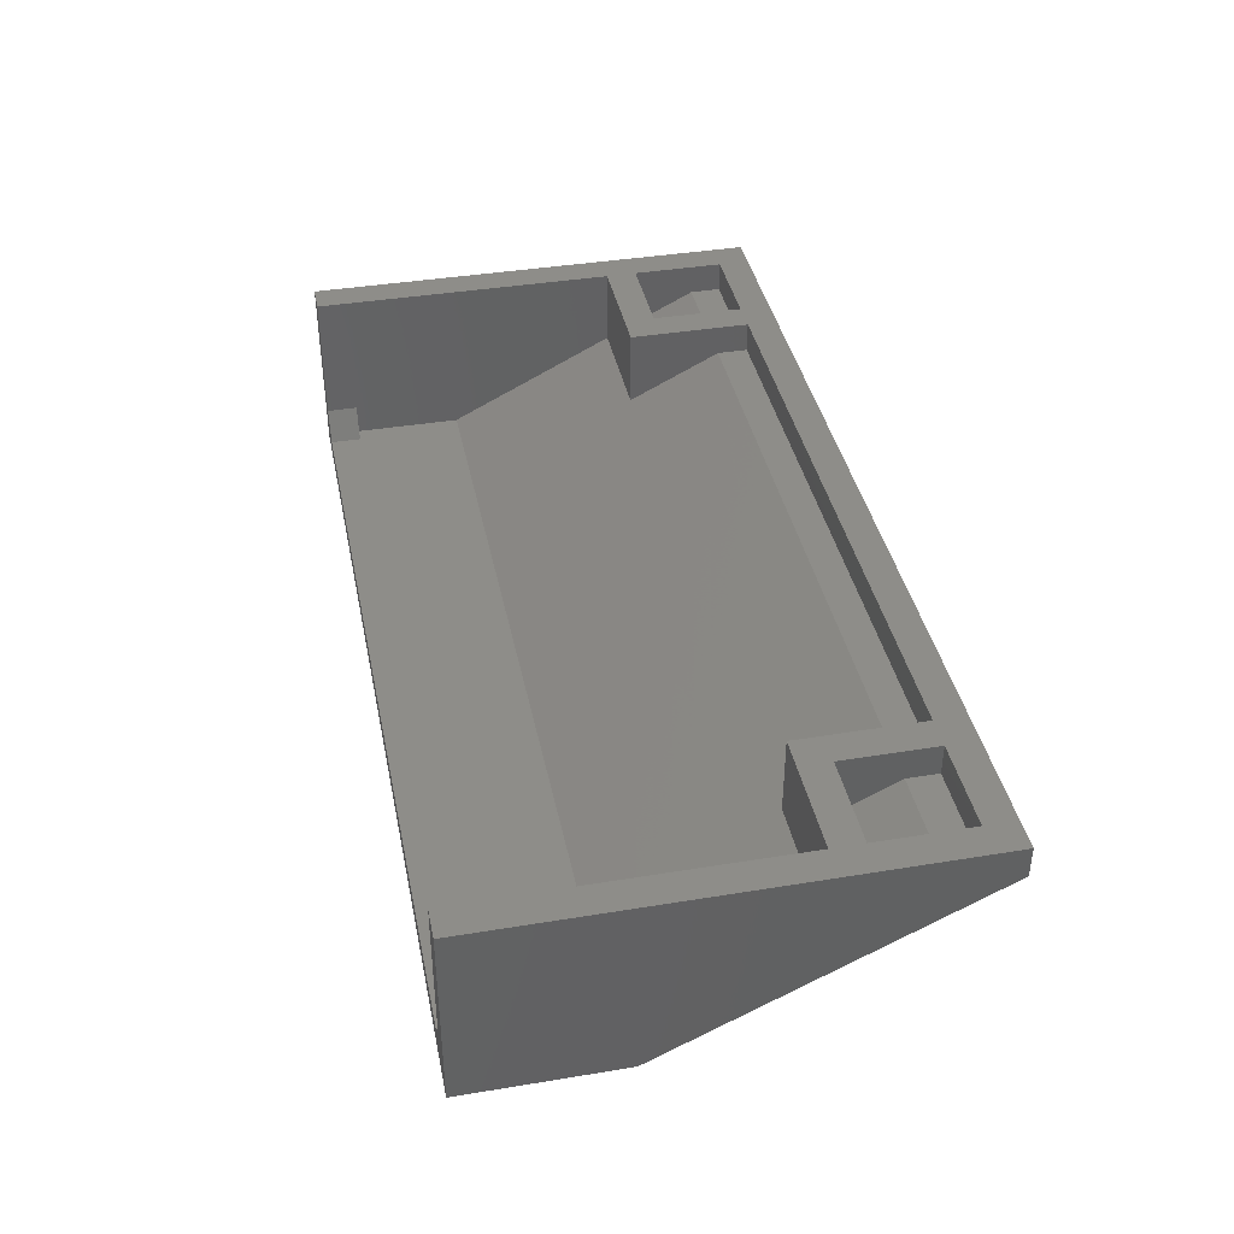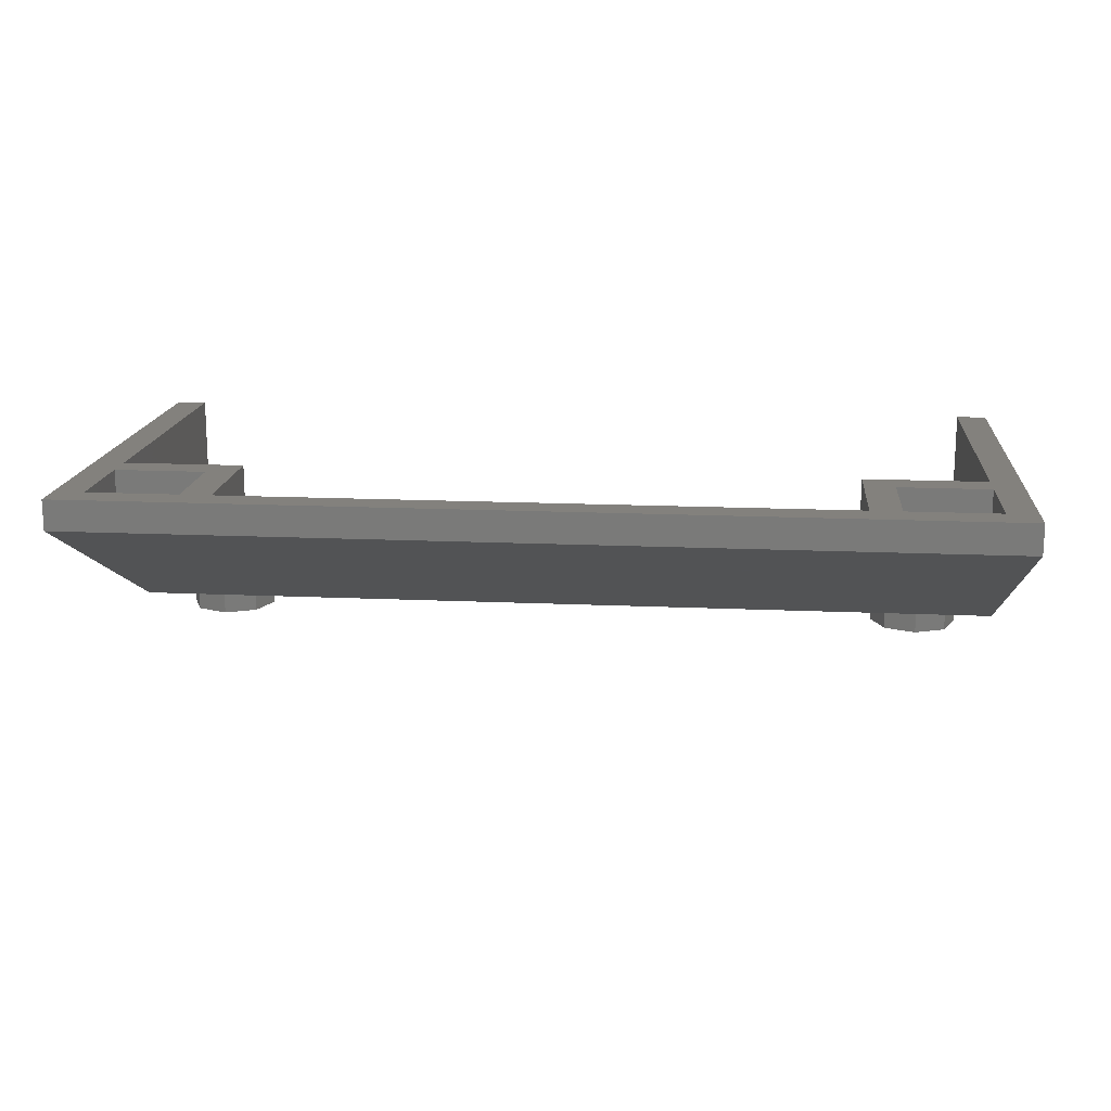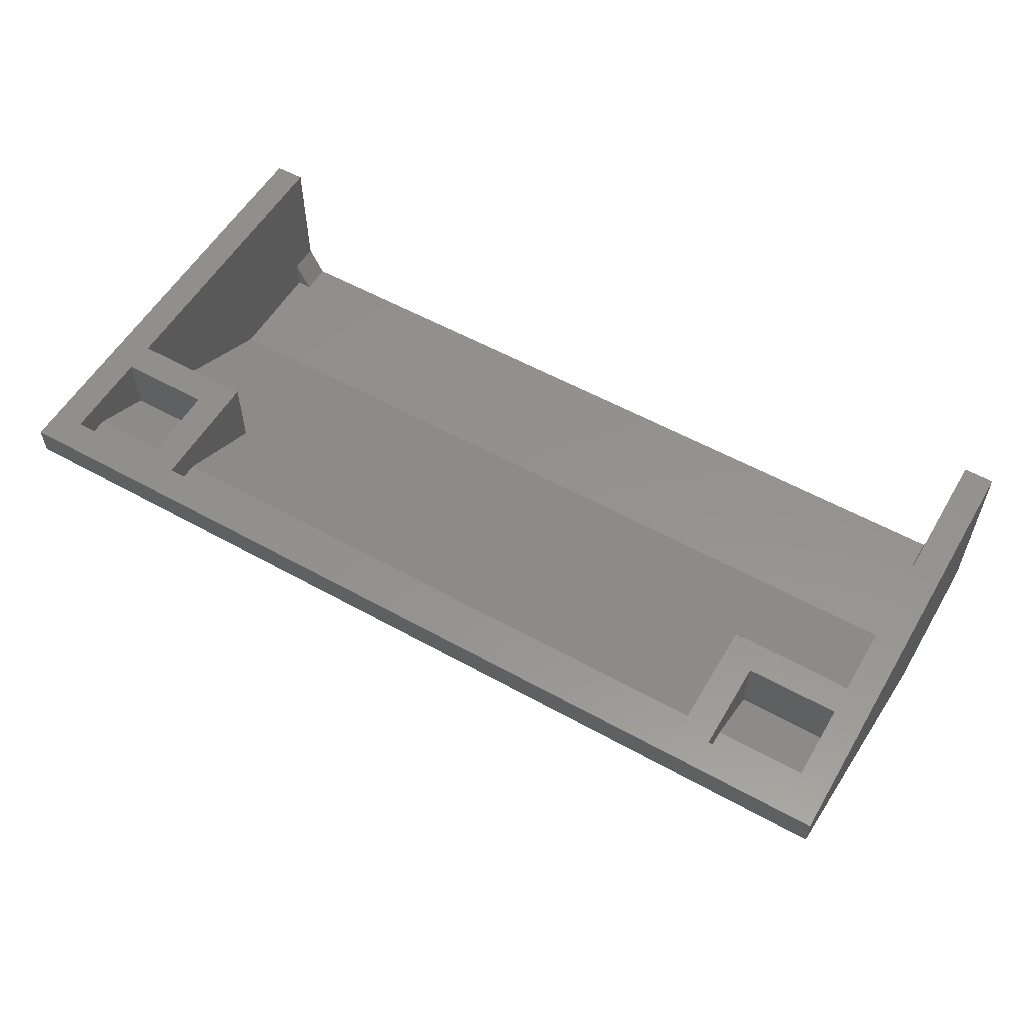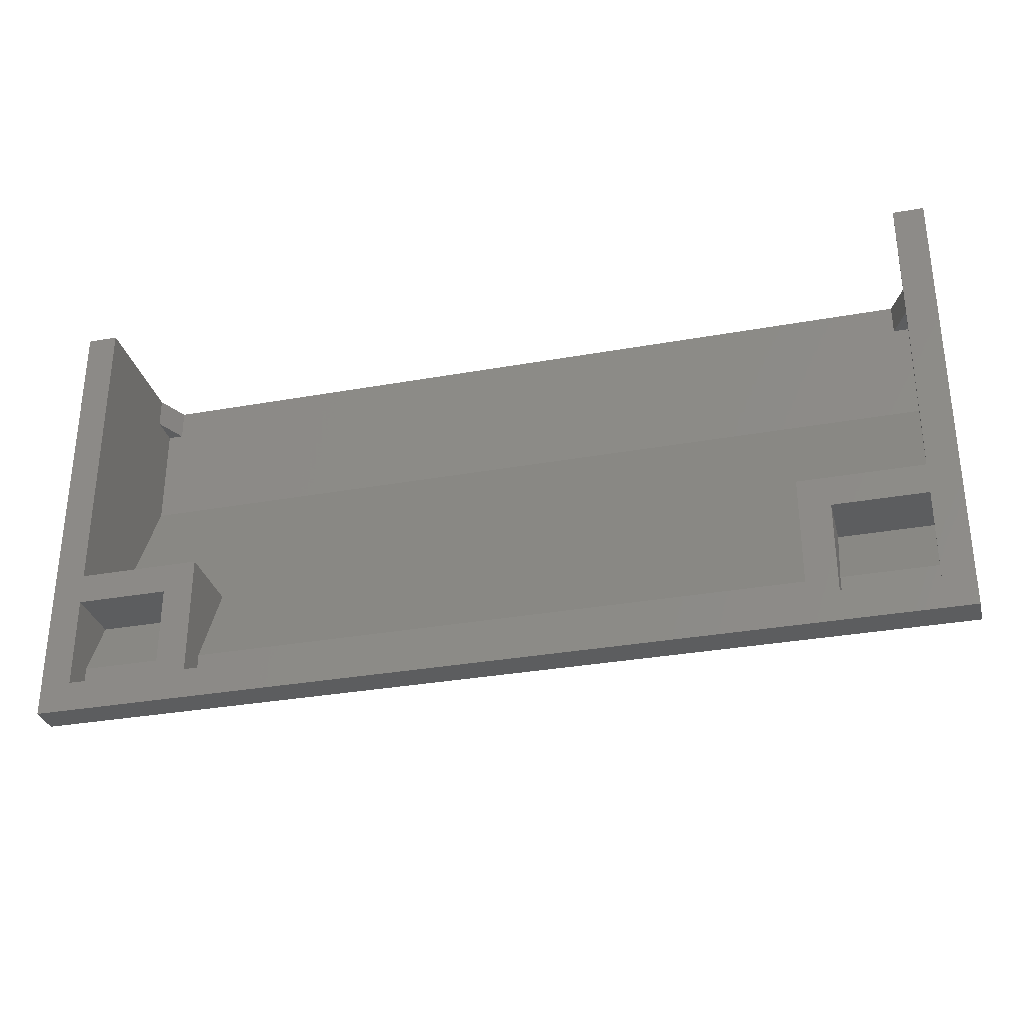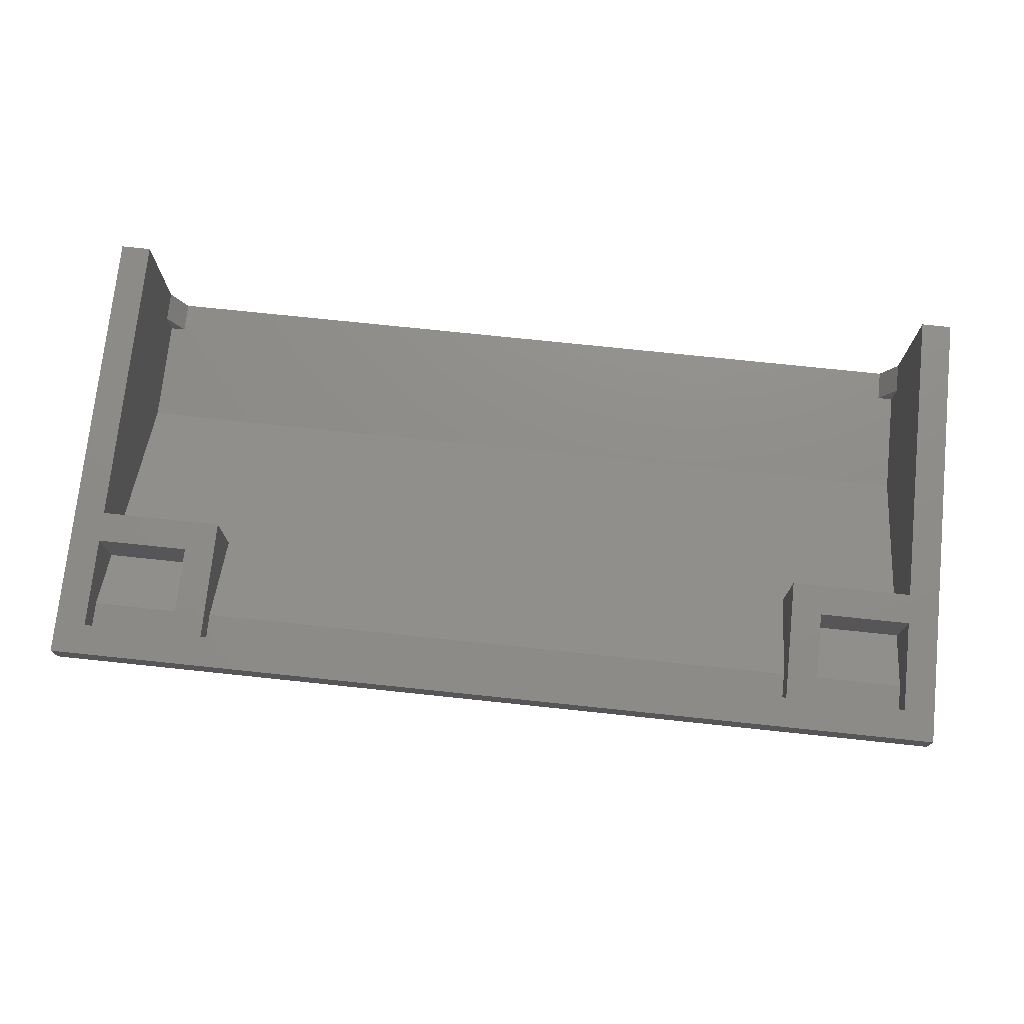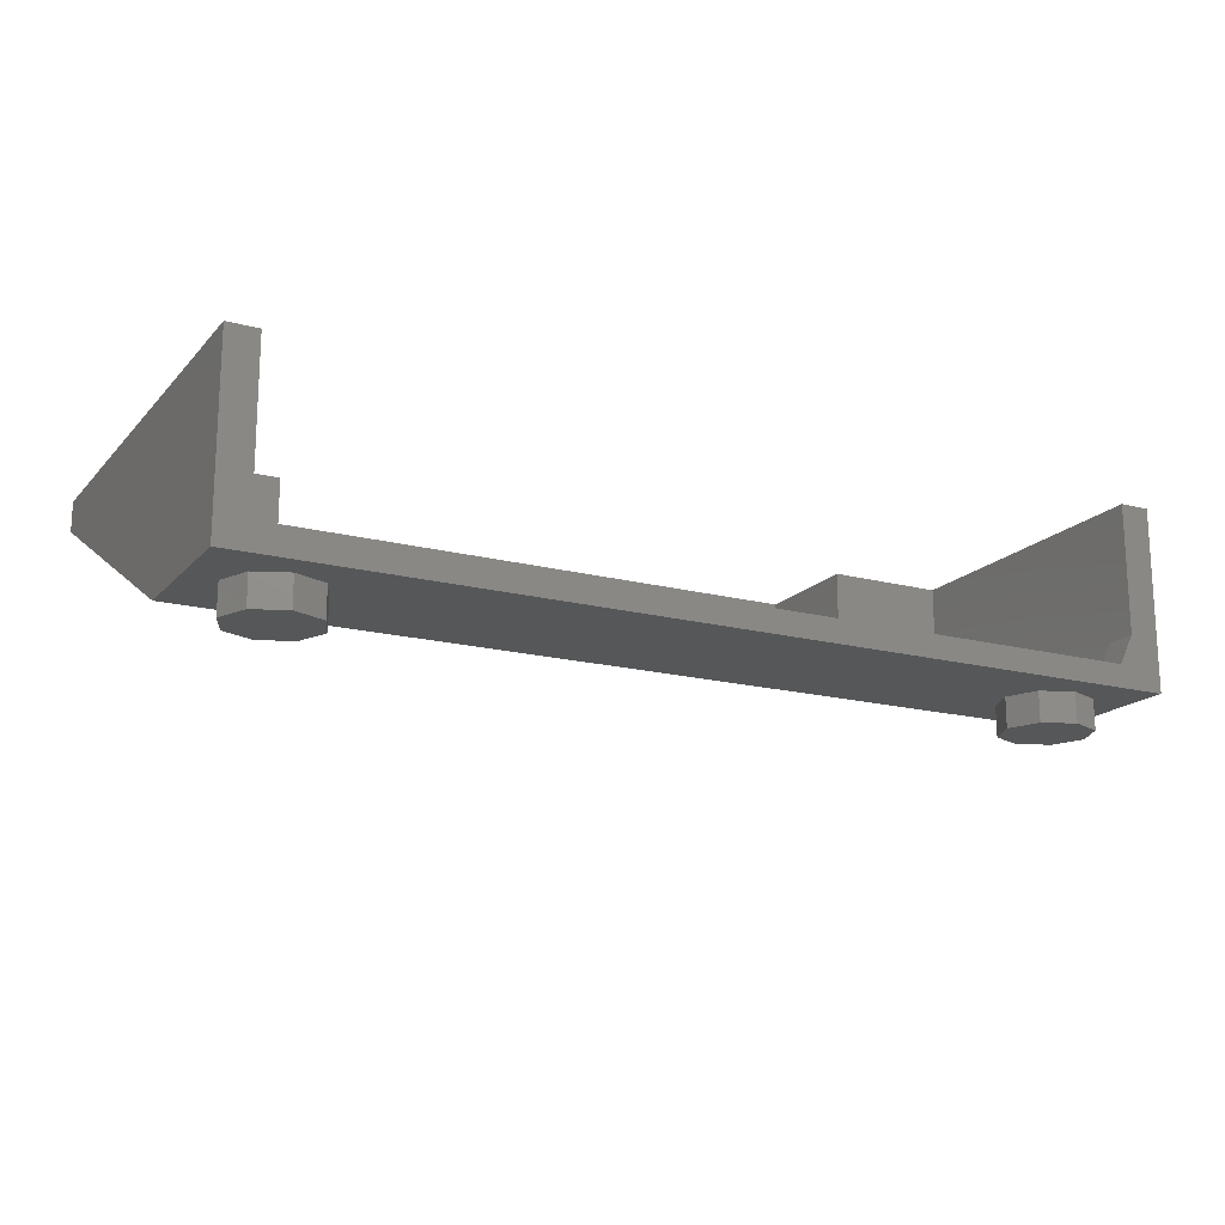
<metadata>
{"format":"stl","ext":"stl","renderer":"f3d","projection":"perspective","resolution":1024,"background":"white","views":[{"elev":39.7,"azim":78.5,"up":"+Y"},{"elev":15.9,"azim":-174.6,"up":"+Y"},{"elev":56.1,"azim":-149.8,"up":"+Y"},{"elev":-31.6,"azim":-165.7,"up":"+Z"},{"elev":74.2,"azim":-174.0,"up":"+Y"},{"elev":-17.1,"azim":-27.7,"up":"+Y"}]}
</metadata>
<code>
# stl→obj: 214 verts, 376 faces
v -2.4 0 -0.4
v -2.4 0.8 -2
v -2.32 0.8 -2
v -2.32 0 -0.4
v -1.763 0.1659 -0.7319
v -1.776 0.1698 -0.7396
v -1.785 0.1756 -0.7512
v -1.748 0.1646 -0.7292
v -1.788 0.1825 -0.7649
v -1.564 0.1646 -0.7292
v -1.527 0.1756 -0.7512
v -1.549 0.1659 -0.7319
v -1.536 0.1698 -0.7396
v -1.984 0.8 -2
v -1.02 0.8 -2
v -0.9945 0.5458 -1.492
v -0.996 0.5492 -1.498
v -0.9836 0.5409 -1.482
v -0.9902 0.5428 -1.486
v -0.9945 0.5526 -1.505
v -0.976 0.5402 -1.48
v -0.792 0.8 -2
v 0.976 0.5402 -1.48
v 2.32 0.8 -2
v 2.4 0.8 -2
v 2.4 0 -0.4
v 2.32 0 -0.4
v 1.763 0.1659 -0.7319
v 1.748 0.1646 -0.7292
v 1.785 0.1756 -0.7512
v 1.776 0.1698 -0.7396
v 1.788 0.1825 -0.7649
v 1.564 0.1646 -0.7292
v 1.527 0.1756 -0.7512
v 1.549 0.1659 -0.7319
v 1.536 0.1698 -0.7396
v 1.02 0.8 -2
v 1.984 0.8 -2
v 0.9836 0.5409 -1.482
v 0.996 0.5492 -1.498
v 0.9945 0.5458 -1.492
v 0.9902 0.5428 -1.486
v 0.9945 0.5526 -1.505
v 0.792 0.8 -2
v -1.44 0 -0.4
v -1.088 0.4365 -1.273
v 1.088 0.4365 -1.273
v 1.44 0 -0.4
v -2.4 0.96 0.4
v -2.24 0.96 0.4
v -2.24 0.96 -1.2
v -2.4 0.96 -2
v -2.24 0.96 -1.36
v -2.24 0.96 -1.84
v -1.76 0.96 -1.36
v -1.6 0.96 -1.2
v -1.76 0.96 -1.84
v -1.6 0.96 -1.84
v 2.4 0.96 -2
v 1.6 0.96 -1.84
v 1.76 0.96 -1.84
v 2.24 0.96 -1.84
v 1.76 0.96 -1.36
v 1.6 0.96 -1.2
v 2.24 0.96 -1.36
v 2.24 0.96 -1.2
v 2.24 0.96 0.4
v 2.4 0.96 0.4
v 2.24 0.28 0.4
v 2.4 0 0.4
v 2.16 0.12 0.4
v -2.16 0.12 0.4
v -2.4 0 0.4
v -2.24 0.28 0.4
v -2.16 0.12 0.24
v -2.24 0.12 0.24
v -2.24 0.28 0.24
v -2.24 0.56 -1.2
v -2.24 0.12 -0.32
v -1.6 0.56 -1.2
v -2.24 0.8 -1.84
v -2.24 0.8 -1.68
v -2.24 0.64 -1.36
v -1.76 0.8 -1.84
v -1.76 0.8 -1.68
v -1.76 0.64 -1.36
v -1.6 0.8 -1.84
v -1.6 0.8 -1.68
v 1.6 0.8 -1.84
v 1.6 0.8 -1.68
v 1.6 0.56 -1.2
v 1.76 0.8 -1.84
v 1.76 0.8 -1.68
v 1.76 0.64 -1.36
v 2.24 0.8 -1.84
v 2.24 0.8 -1.68
v 2.24 0.64 -1.36
v 2.24 0.28 0.24
v 2.24 0.12 0.24
v 2.16 0.12 0.24
v 2.24 0.56 -1.2
v 2.24 0.12 -0.32
v -1.838 0.1634 -0.7268
v -1.821 0.1518 -0.7036
v -1.845 0.1411 -0.6821
v -1.862 0.1527 -0.7054
v -1.795 0.144 -0.6881
v -1.819 0.1333 -0.6666
v -1.788 0.1306 -0.6612
v -1.764 0.1413 -0.6826
v -1.868 0.1664 -0.7327
v -2.064 0.8 -2
v -2.032 0.8 -2
v -1.495 0.1411 -0.6821
v -1.519 0.1518 -0.7036
v -1.502 0.1634 -0.7268
v -1.478 0.1527 -0.7054
v -1.521 0.1333 -0.6666
v -1.545 0.144 -0.6881
v -1.552 0.1306 -0.6612
v -1.576 0.1413 -0.6826
v -0.972 0.8 -2
v -0.94 0.8 -2
v -1.147 0.4687 -1.337
v -1.124 0.458 -1.316
v -1.488 0 -0.4
v -1.52 0 -0.4
v -1.074 0.5248 -1.45
v -1.08 0.5384 -1.477
v -1.056 0.5402 -1.48
v -1.051 0.53 -1.46
v -1.057 0.5132 -1.426
v -1.038 0.5213 -1.443
v -1.031 0.5054 -1.411
v -1.019 0.5154 -1.431
v -1 0.5027 -1.405
v -0.996 0.5134 -1.427
v -1.074 0.5521 -1.504
v -1.051 0.5505 -1.501
v -0.872 0.8 -2
v -0.84 0.8 -2
v 1.845 0.1411 -0.6821
v 1.821 0.1518 -0.7036
v 1.838 0.1634 -0.7268
v 1.862 0.1527 -0.7054
v 1.819 0.1333 -0.6666
v 1.795 0.144 -0.6881
v 1.788 0.1306 -0.6612
v 1.764 0.1413 -0.6826
v 1.868 0.1664 -0.7327
v 2.064 0.8 -2
v 2.032 0.8 -2
v 1.495 0.1411 -0.6821
v 1.478 0.1527 -0.7054
v 1.502 0.1634 -0.7268
v 1.519 0.1518 -0.7036
v 1.545 0.144 -0.6881
v 1.521 0.1333 -0.6666
v 1.576 0.1413 -0.6826
v 1.552 0.1306 -0.6612
v 0.972 0.8 -2
v 0.94 0.8 -2
v 1.147 0.4687 -1.337
v 1.52 0 -0.4
v 1.488 0 -0.4
v 1.124 0.458 -1.316
v 1.074 0.5248 -1.45
v 1.051 0.53 -1.46
v 1.056 0.5402 -1.48
v 1.08 0.5384 -1.477
v 1.057 0.5132 -1.426
v 1.038 0.5213 -1.443
v 1.031 0.5054 -1.411
v 1.019 0.5154 -1.431
v 1 0.5027 -1.405
v 0.996 0.5134 -1.427
v 1.074 0.5521 -1.504
v 1.051 0.5505 -1.501
v 0.84 0.8 -2
v 0.872 0.8 -2
v -2 -0.16 0.24
v -2 0 0.24
v -2.17 0 0.1697
v -2.17 -0.16 0.1697
v -2.24 0 -0
v -2.24 -0.16 -0
v -2.17 0 -0.1697
v -2.17 -0.16 -0.1697
v -2 0 -0.24
v -2 -0.16 -0.24
v -1.83 0 -0.1697
v -1.83 -0.16 -0.1697
v -1.76 0 0
v -1.76 -0.16 0
v -1.83 0 0.1697
v -1.83 -0.16 0.1697
v -2 -0.16 0
v 2 -0.16 0.24
v 2 0 0.24
v 1.83 0 0.1697
v 1.83 -0.16 0.1697
v 1.76 0 -0
v 1.76 -0.16 -0
v 1.83 0 -0.1697
v 1.83 -0.16 -0.1697
v 2 0 -0.24
v 2 -0.16 -0.24
v 2.17 0 -0.1697
v 2.17 -0.16 -0.1697
v 2.24 0 0
v 2.24 -0.16 0
v 2.17 0 0.1697
v 2.17 -0.16 0.1697
v 2 -0.16 0
f 1 2 3
f 3 4 1
f 5 6 7
f 8 5 7
f 7 9 8
f 10 8 9
f 9 11 10
f 12 10 11
f 11 13 12
f 14 15 11
f 11 9 14
f 16 17 18
f 18 19 16
f 20 21 18
f 18 17 20
f 21 20 22
f 22 23 21
f 24 25 26
f 26 27 24
f 28 29 30
f 30 31 28
f 32 30 29
f 29 33 32
f 34 32 33
f 33 35 34
f 35 36 34
f 34 37 38
f 38 32 34
f 39 40 41
f 41 42 39
f 39 23 43
f 43 40 39
f 23 22 44
f 44 43 23
f 45 46 47
f 47 48 45
f 49 50 51
f 51 52 49
f 53 52 51
f 54 52 53
f 55 53 51
f 51 56 55
f 57 55 56
f 56 58 57
f 57 52 54
f 58 52 57
f 59 52 58
f 58 60 59
f 61 59 60
f 62 59 61
f 63 61 60
f 60 64 63
f 65 63 64
f 64 66 65
f 65 59 62
f 66 59 65
f 67 68 59
f 59 66 67
f 69 70 68
f 68 67 69
f 70 69 71
f 71 72 73
f 73 70 71
f 72 74 73
f 73 74 50
f 50 49 73
f 1 49 52
f 52 2 1
f 1 73 49
f 75 76 77
f 74 77 50
f 78 51 50
f 50 77 78
f 79 78 77
f 77 76 79
f 76 75 79
f 79 80 78
f 81 54 53
f 53 82 81
f 82 53 83
f 57 84 85
f 85 55 57
f 86 55 85
f 87 58 56
f 56 88 87
f 88 56 80
f 60 89 90
f 90 64 60
f 91 64 90
f 92 61 63
f 63 93 92
f 93 63 94
f 62 95 96
f 96 65 62
f 97 65 96
f 98 99 100
f 67 98 69
f 66 101 98
f 98 67 66
f 101 102 99
f 99 98 101
f 102 100 99
f 101 91 102
f 79 102 91
f 91 80 79
f 102 79 75
f 75 100 102
f 68 26 25
f 25 59 68
f 68 70 26
f 103 104 105
f 105 106 103
f 104 107 108
f 108 105 104
f 109 108 107
f 107 110 109
f 103 106 111
f 111 112 103
f 103 112 113
f 114 115 116
f 116 117 114
f 118 119 115
f 115 114 118
f 120 121 119
f 119 118 120
f 121 120 109
f 109 110 121
f 117 116 122
f 122 123 117
f 124 125 126
f 126 127 124
f 128 129 130
f 130 131 128
f 132 128 131
f 131 133 132
f 134 132 133
f 133 135 134
f 136 134 135
f 135 137 136
f 130 129 138
f 138 139 130
f 140 141 139
f 139 138 140
f 142 143 144
f 144 145 142
f 146 147 143
f 143 142 146
f 148 149 147
f 147 146 148
f 145 144 150
f 151 150 144
f 144 152 151
f 153 154 155
f 155 156 153
f 156 157 158
f 158 153 156
f 157 159 160
f 160 158 157
f 159 149 148
f 148 160 159
f 161 155 154
f 154 162 161
f 163 164 165
f 165 166 163
f 167 168 169
f 169 170 167
f 171 172 168
f 168 167 171
f 173 174 172
f 172 171 173
f 174 173 175
f 175 176 174
f 177 170 169
f 169 178 177
f 178 179 180
f 180 177 178
f 125 124 163
f 163 166 125
f 136 137 176
f 176 175 136
f 112 111 4
f 4 3 112
f 4 111 106
f 4 106 105
f 4 105 108
f 4 108 109
f 109 127 4
f 127 109 120
f 127 120 118
f 127 118 114
f 127 114 117
f 125 46 45
f 45 126 125
f 127 117 124
f 124 129 128
f 124 128 132
f 124 132 134
f 124 134 136
f 129 124 117
f 117 138 129
f 123 140 138
f 138 117 123
f 103 9 7
f 7 104 103
f 104 7 6
f 6 107 104
f 107 6 5
f 5 110 107
f 110 5 8
f 110 8 10
f 10 121 110
f 121 10 119
f 119 10 12
f 12 115 119
f 115 12 13
f 13 116 115
f 116 13 11
f 122 116 11
f 11 15 122
f 9 103 113
f 113 14 9
f 139 20 17
f 17 130 139
f 131 130 17
f 17 16 131
f 133 131 16
f 16 19 133
f 135 133 19
f 19 18 135
f 137 135 18
f 18 21 137
f 20 139 141
f 141 22 20
f 151 24 27
f 27 150 151
f 27 145 150
f 27 142 145
f 27 146 142
f 27 164 148
f 148 146 27
f 164 160 148
f 164 158 160
f 164 153 158
f 164 154 153
f 166 165 48
f 48 47 166
f 164 163 154
f 163 167 170
f 163 171 167
f 163 173 171
f 163 175 173
f 170 177 154
f 154 163 170
f 162 154 177
f 177 180 162
f 144 30 32
f 143 31 30
f 30 144 143
f 147 28 31
f 31 143 147
f 28 147 149
f 149 29 28
f 33 29 149
f 149 159 33
f 33 159 157
f 157 35 33
f 35 157 156
f 156 36 35
f 36 156 155
f 155 34 36
f 34 155 161
f 161 37 34
f 32 38 152
f 152 144 32
f 178 169 40
f 40 43 178
f 168 41 40
f 40 169 168
f 172 42 41
f 41 168 172
f 174 42 172
f 174 176 39
f 39 42 174
f 176 23 39
f 179 178 43
f 43 44 179
f 46 125 166
f 166 47 46
f 175 163 124
f 124 136 175
f 137 21 23
f 23 176 137
f 74 72 75
f 74 75 77
f 80 56 51
f 80 51 78
f 83 53 55
f 83 55 86
f 82 83 86
f 82 86 85
f 54 81 84
f 54 84 57
f 82 85 84
f 82 84 81
f 101 66 64
f 101 64 91
f 94 63 65
f 94 65 97
f 93 94 97
f 93 97 96
f 61 92 95
f 61 95 62
f 93 96 95
f 93 95 92
f 71 69 98
f 71 98 100
f 58 87 89
f 58 89 60
f 88 90 89
f 88 89 87
f 88 80 91
f 88 91 90
f 100 75 72
f 100 72 71
f 25 2 52
f 25 52 59
f 70 73 1
f 70 1 26
f 181 182 183
f 181 183 184
f 184 183 185
f 184 185 186
f 186 185 187
f 186 187 188
f 188 187 189
f 188 189 190
f 190 189 191
f 190 191 192
f 192 191 193
f 192 193 194
f 194 193 195
f 194 195 196
f 196 195 182
f 196 182 181
f 197 181 184
f 197 184 186
f 197 186 188
f 197 188 190
f 197 190 192
f 197 192 194
f 197 194 196
f 197 196 181
f 198 199 200
f 198 200 201
f 201 200 202
f 201 202 203
f 203 202 204
f 203 204 205
f 205 204 206
f 205 206 207
f 207 206 208
f 207 208 209
f 209 208 210
f 209 210 211
f 211 210 212
f 211 212 213
f 213 212 199
f 213 199 198
f 214 198 201
f 214 201 203
f 214 203 205
f 214 205 207
f 214 207 209
f 214 209 211
f 214 211 213
f 214 213 198

</code>
